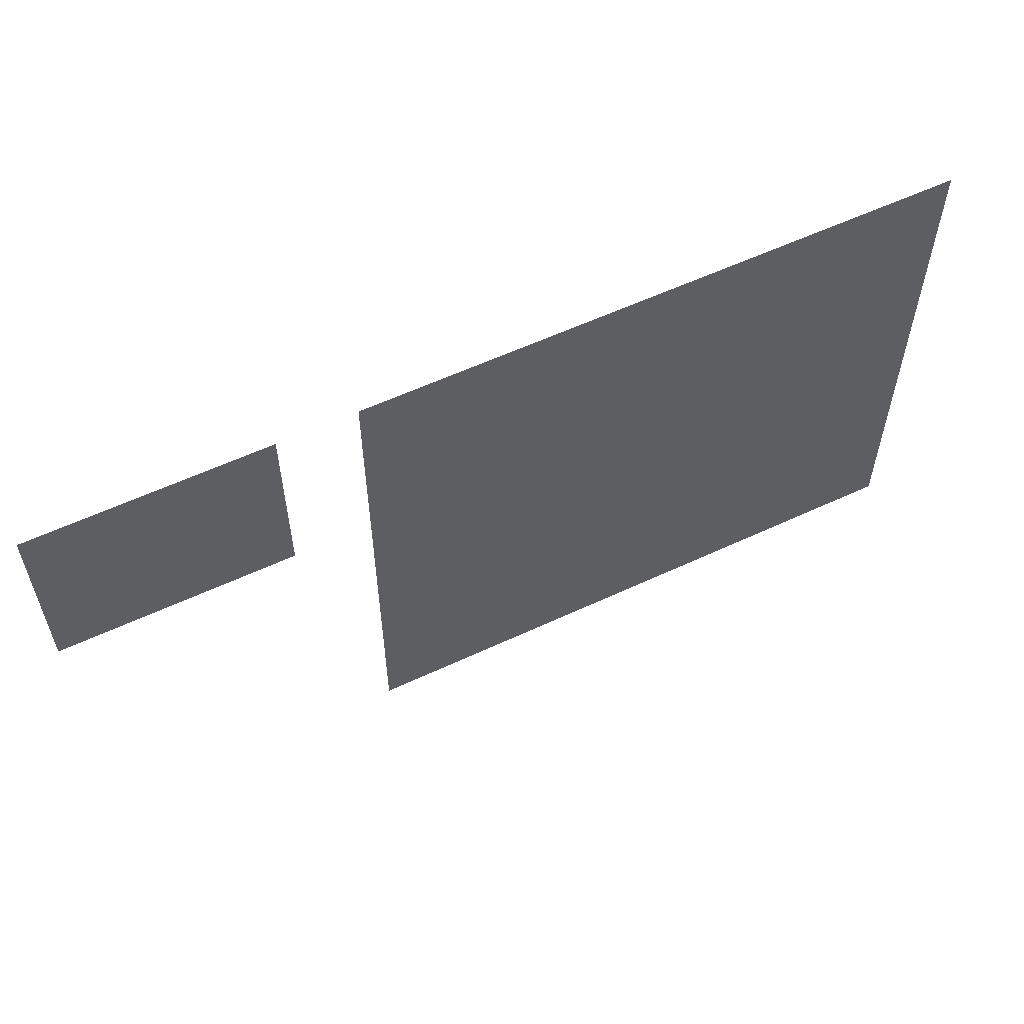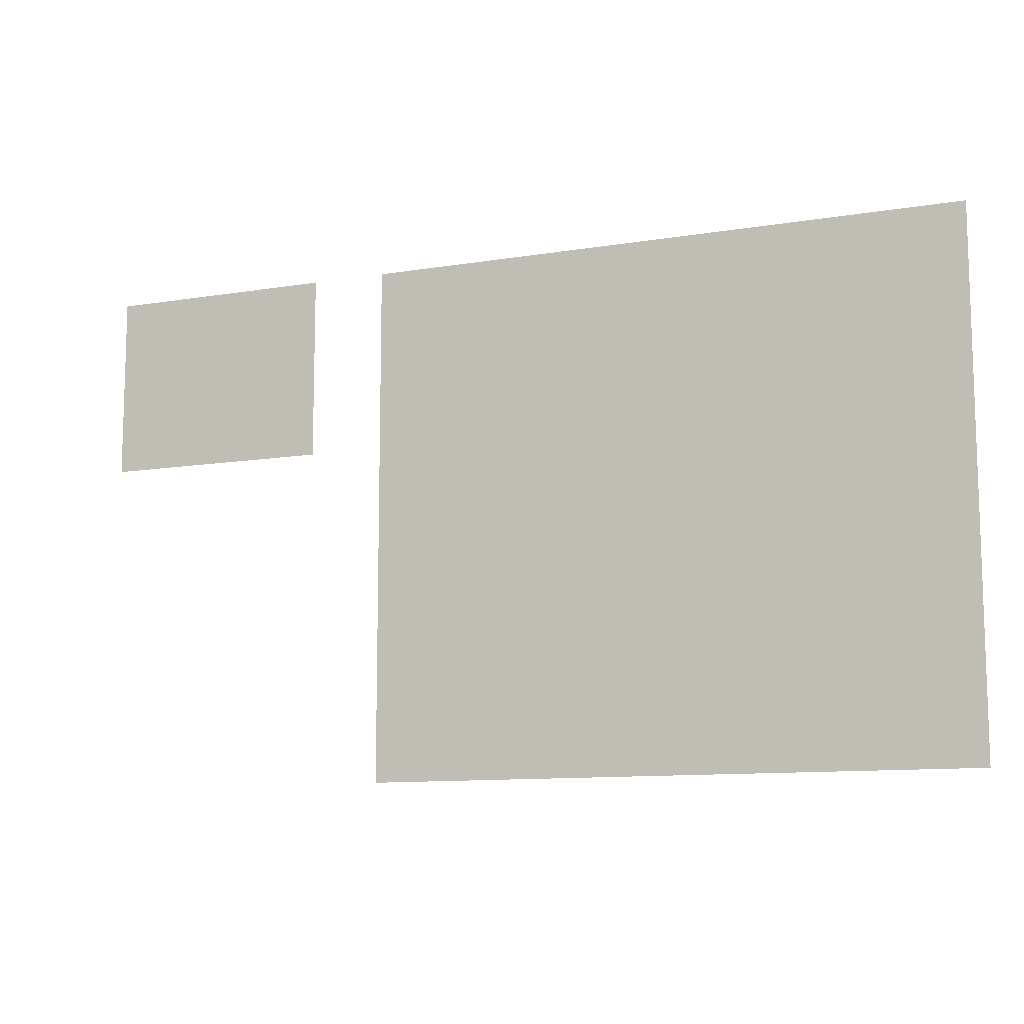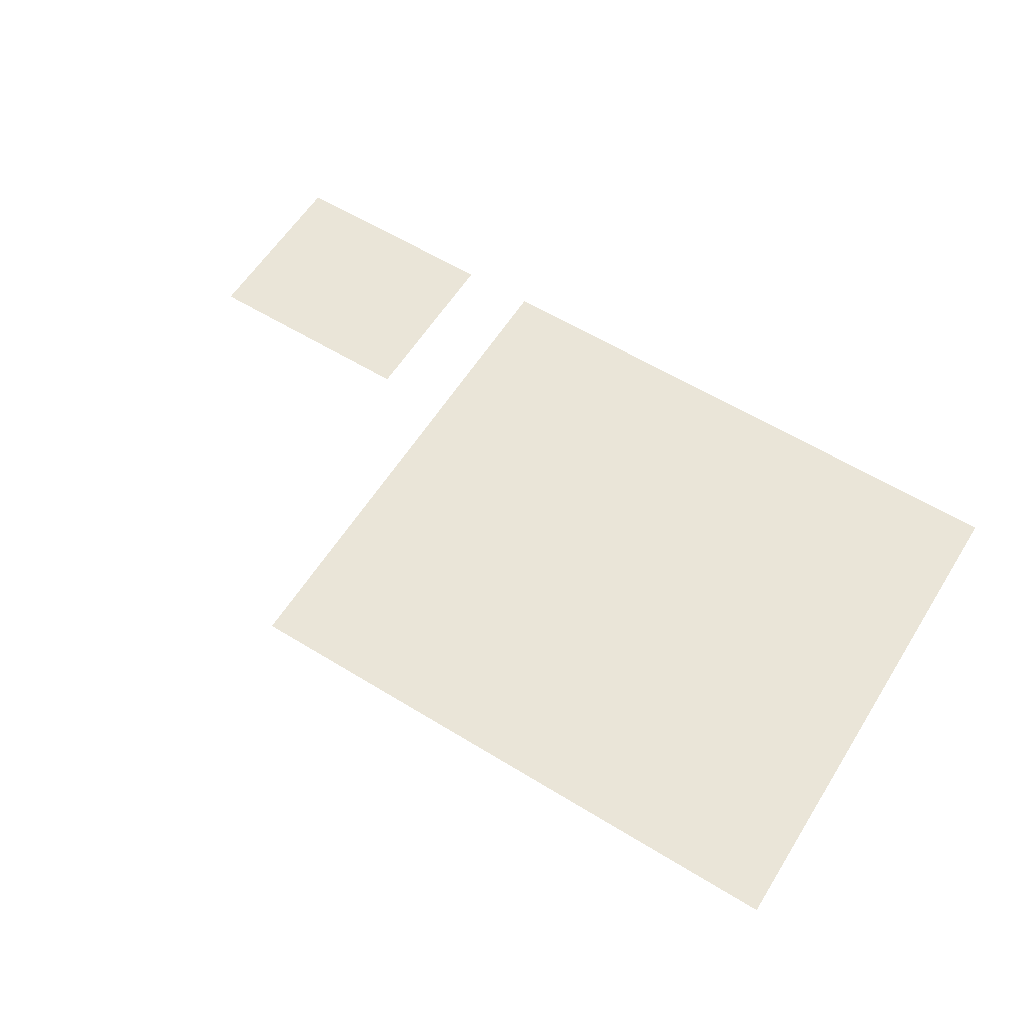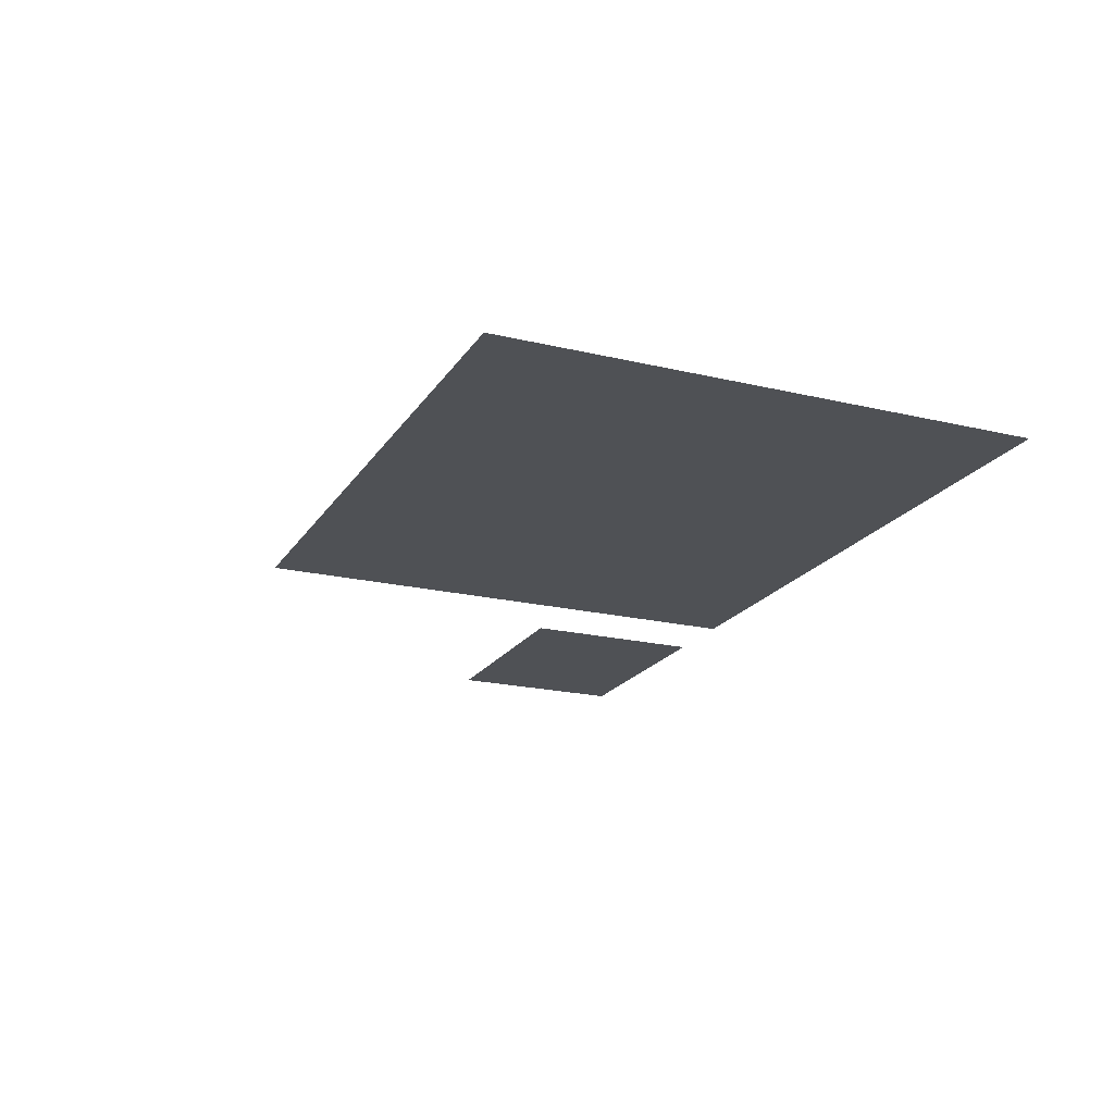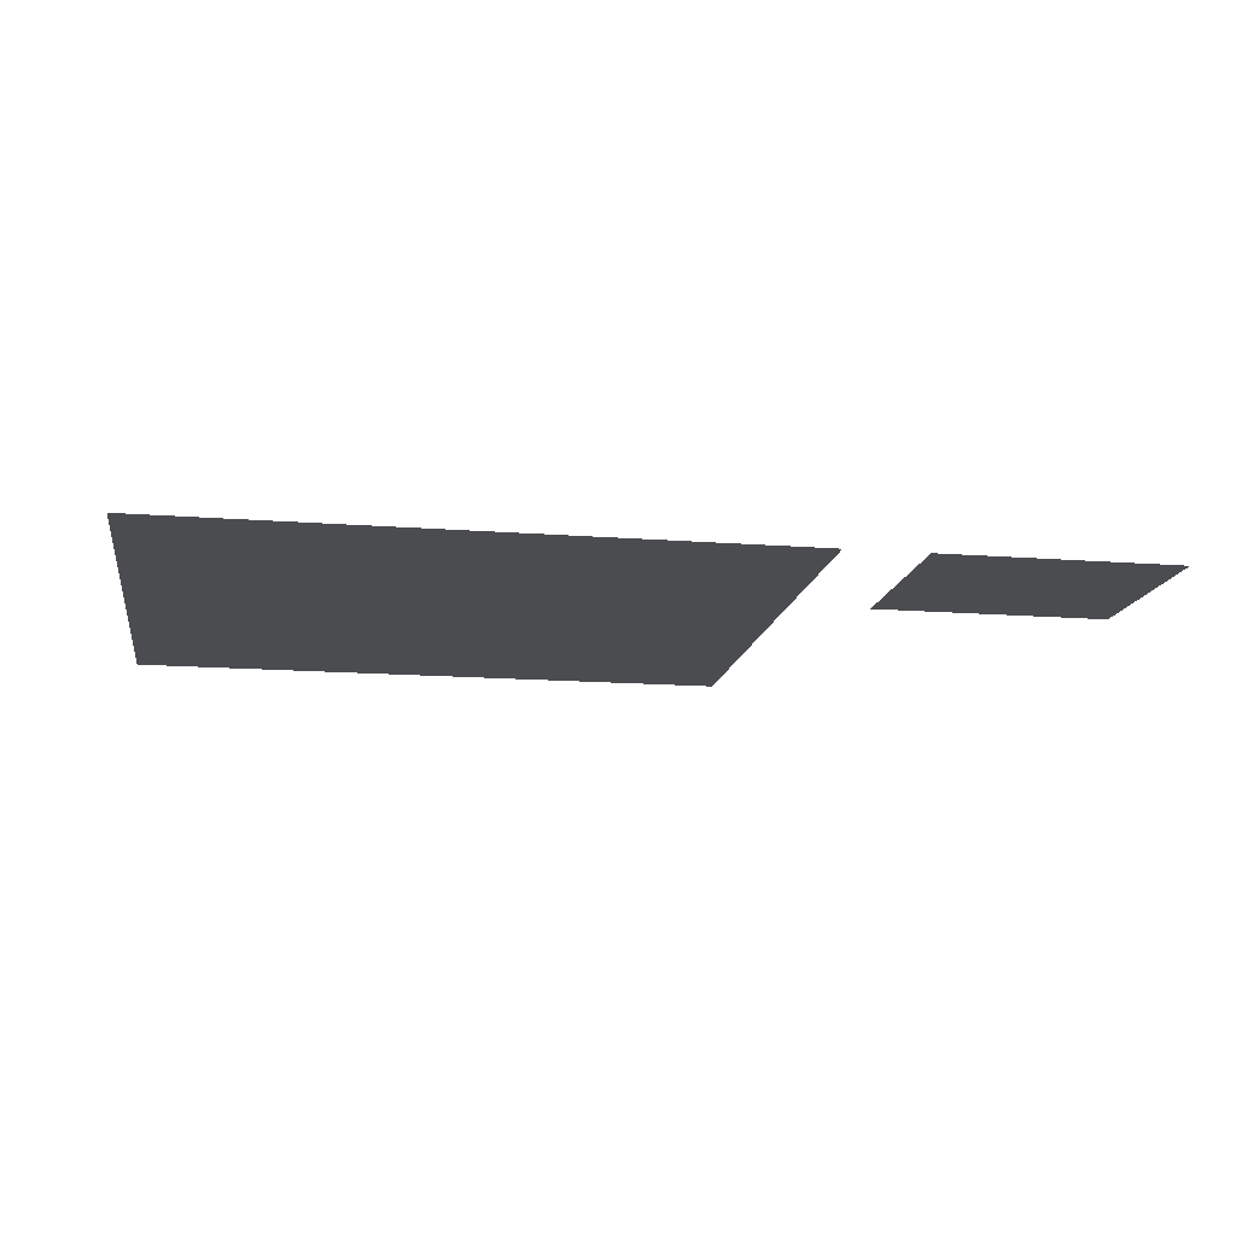
<metadata>
{"format":"obj","ext":"obj","renderer":"f3d","projection":"perspective","resolution":1024,"background":"white","views":[{"elev":57.8,"azim":154.1,"up":"+Z"},{"elev":-10.8,"azim":-157.7,"up":"+Z"},{"elev":59.6,"azim":-147.9,"up":"+Y"},{"elev":-20.1,"azim":-113.6,"up":"+Y"},{"elev":-14.7,"azim":-9.6,"up":"+Y"}]}
</metadata>
<code>
g default
v 1.376e+06 -4000 3.488e+06
v 2e+06 -4000 3.488e+06
v 1.376e+06 -4000 2.944e+06
v 2e+06 -4000 2.944e+06
g Plane01
f 3 1 4
f 2 4 1
g default
v 2.08e+06 -4000 3.488e+06
v 2.32e+06 -4000 3.488e+06
v 2.08e+06 -4000 3.296e+06
v 2.32e+06 -4000 3.296e+06
g Plane02
f 7 5 8
f 6 8 5
g default
v 2.197e+06 -1000 3.392e+06
v 2.181e+06 -1000 3.441e+06
v 2.164e+06 -1000 3.376e+06
v 2.138e+06 -1000 3.441e+06
g Water_tryker_newbie
f 10 9 11
f 12 10 11

</code>
